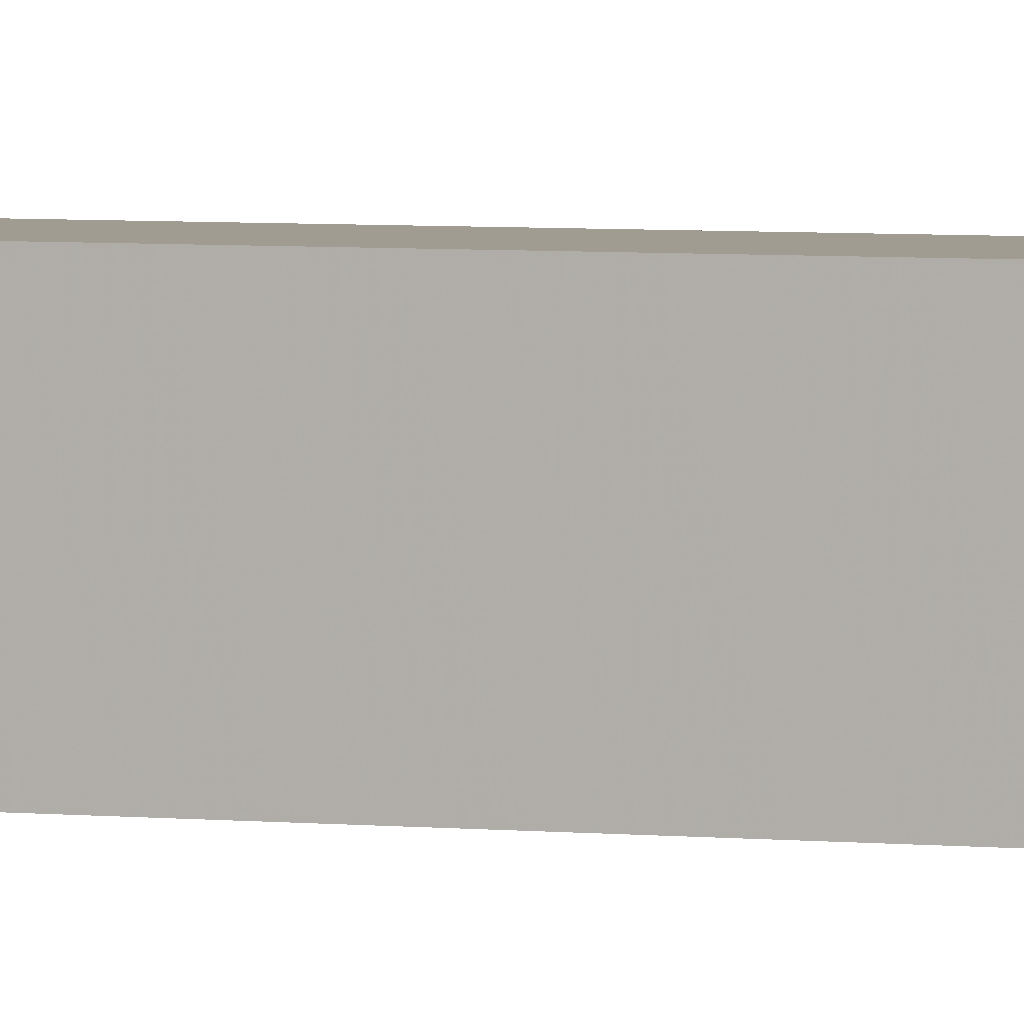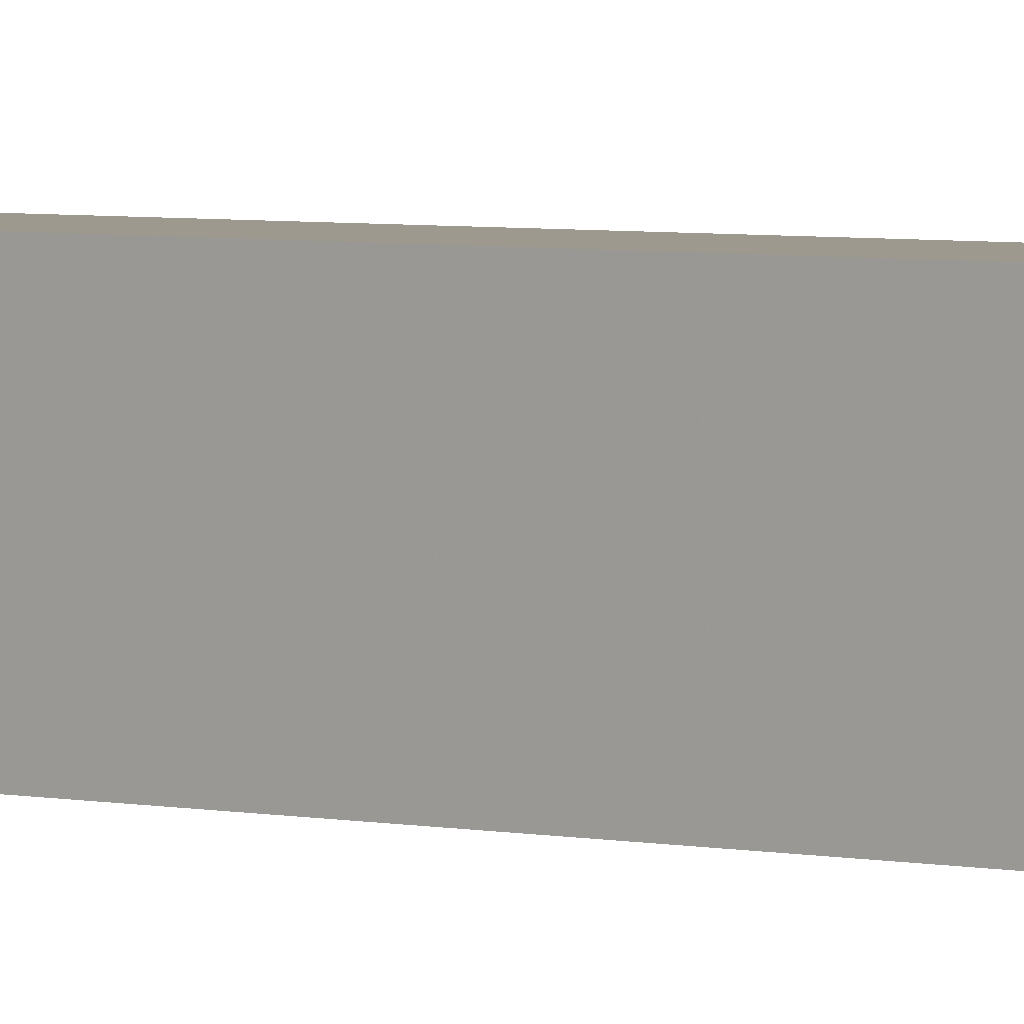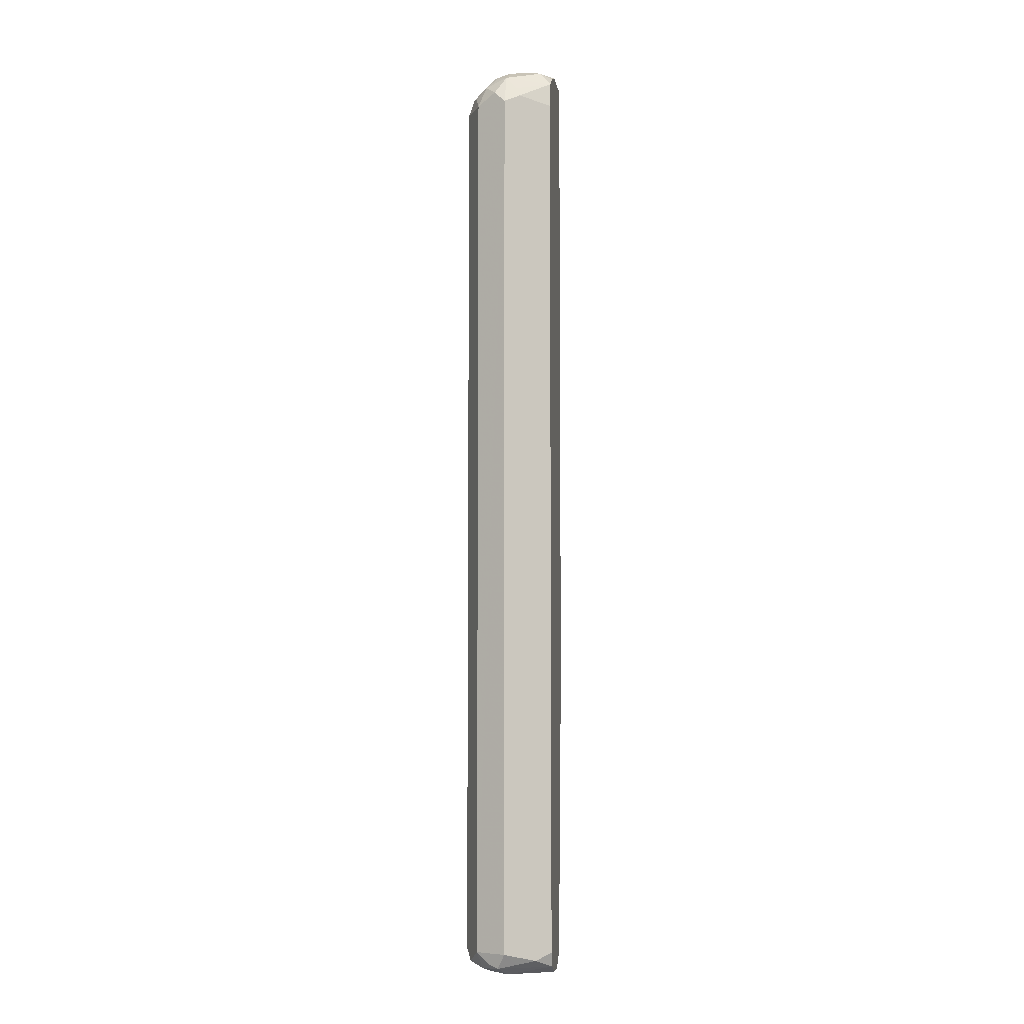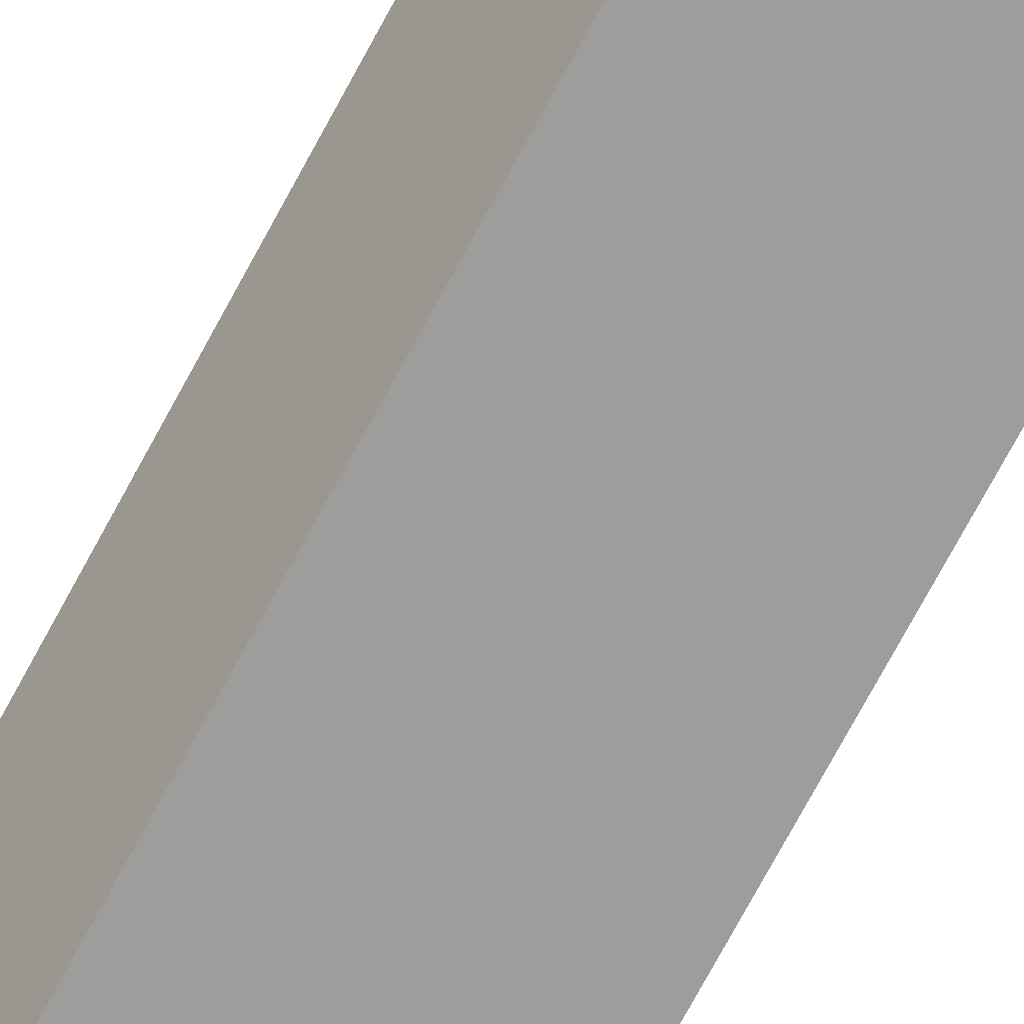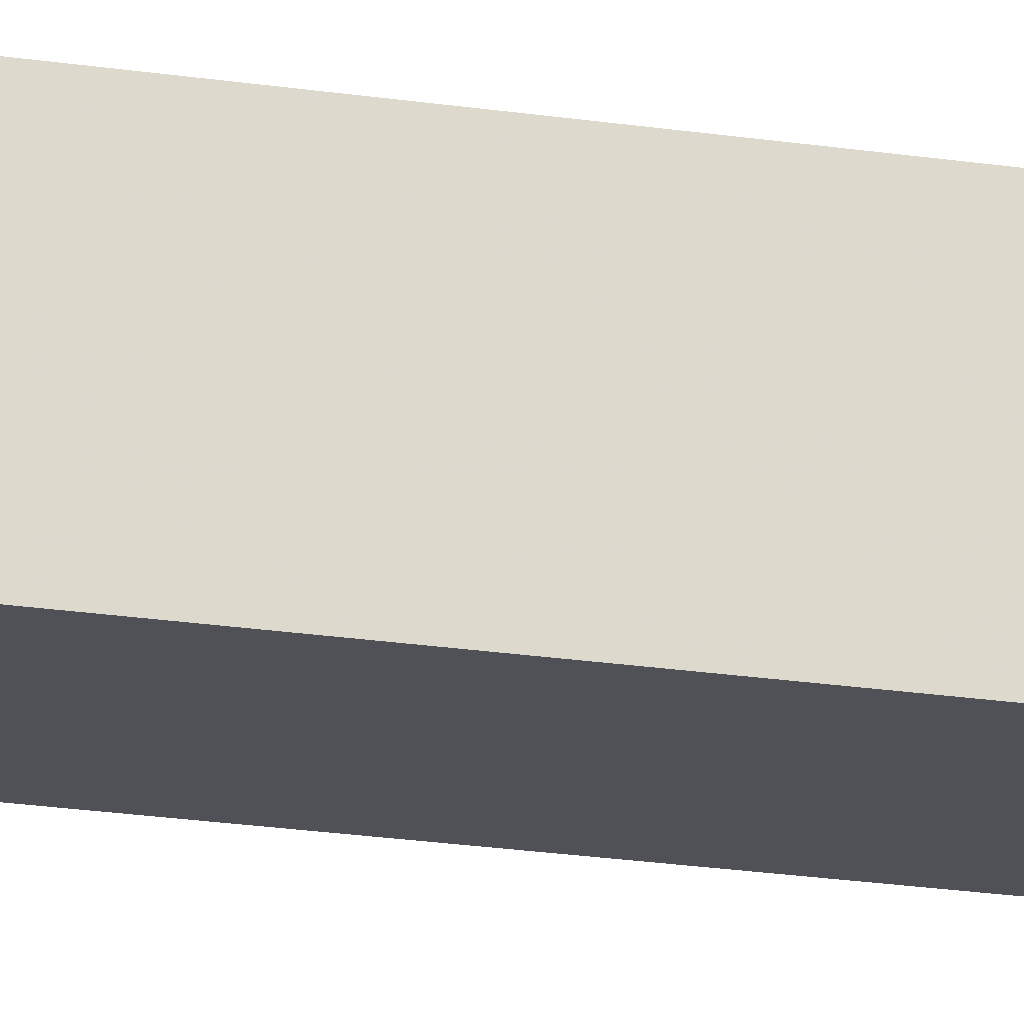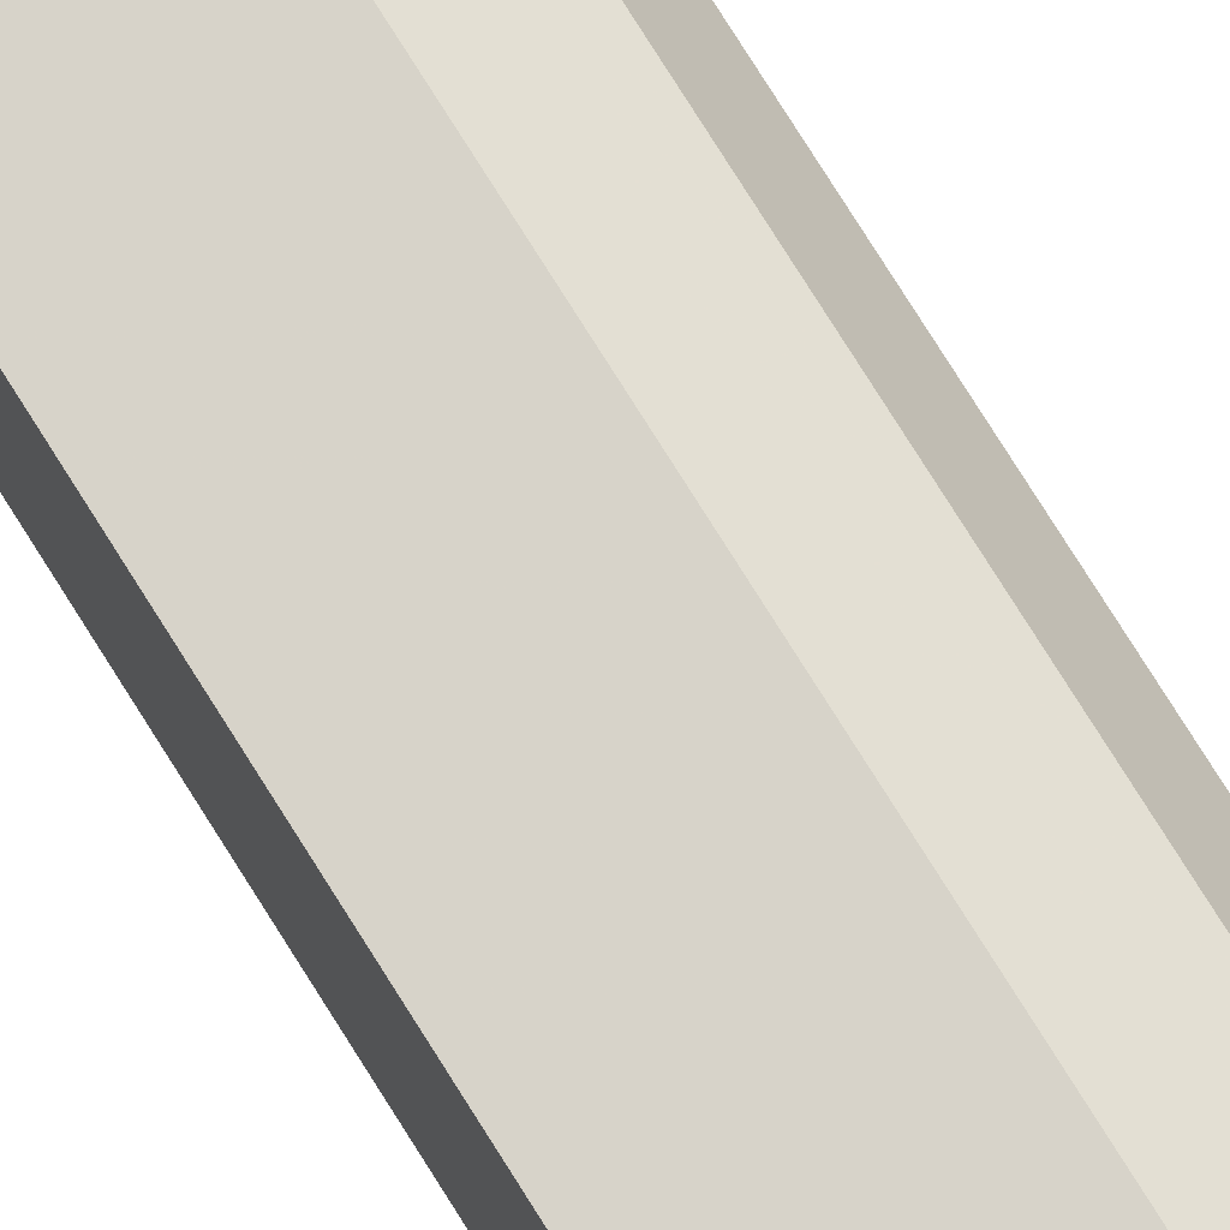
<metadata>
{"format":"obj","ext":"obj","renderer":"f3d","projection":"perspective","resolution":1024,"background":"white","views":[{"elev":4.3,"azim":109.0,"up":"+Y"},{"elev":3.3,"azim":131.4,"up":"+Y"},{"elev":-5.6,"azim":-82.0,"up":"+Z"},{"elev":-70.6,"azim":-27.9,"up":"+Y"},{"elev":-20.4,"azim":74.0,"up":"+Y"},{"elev":76.2,"azim":148.0,"up":"+Y"}]}
</metadata>
<code>
v -0.4538 0.3328 0.575
v -0.4538 0.3935 0.5748
v -0.5446 0.3933 0.5748
v -0.5446 0.3631 0.5748
v -0.5144 0.3328 0.5748
v -0.4538 0.3328 -0.2874
v -0.4538 0.4194 0.5694
v -0.4589 0.4186 0.5697
v -0.4879 0.4236 0.5672
v -0.5547 0.4135 0.5648
v -0.585 0.3933 0.5547
v -0.5648 0.3631 0.5648
v -0.5598 0.348 0.5672
v -0.5446 0.3328 0.5635
v -0.4842 0.3328 -0.6657
v -0.4538 0.3631 -0.6656
v -0.4538 0.4237 0.5672
v -0.4917 0.4387 0.5597
v -0.5345 0.4337 0.5547
v -0.5547 0.4438 0.5345
v -0.5749 0.4236 0.5446
v -0.5673 0.4085 0.5597
v -0.5976 0.4085 0.5294
v -0.6052 0.3933 0.5144
v -0.5951 0.3732 0.5245
v -0.59 0.3782 0.537
v -0.5673 0.3328 0.5483
v -0.4942 0.3328 -0.6857
v -0.4538 0.3704 -0.6865
v -0.4538 0.4387 0.5597
v -0.4879 0.4463 0.5446
v -0.4538 0.4496 0.5403
v -0.5446 0.4539 0.5144
v -0.5648 0.4438 0.5144
v -0.585 0.4337 0.5144
v -0.5673 0.4387 0.5294
v -0.5749 0.3328 0.5142
v -0.6052 0.3933 -0.6656
v -0.5144 0.3328 -0.6959
v -0.4538 0.3933 -0.6959
v -0.4538 0.4539 0.5144
v -0.5446 0.4539 -0.6656
v -0.5648 0.4438 -0.6656
v -0.585 0.4337 -0.6656
v -0.5749 0.3328 -0.6355
v -0.59 0.416 -0.6807
v -0.5951 0.4034 -0.6857
v -0.59 0.3782 -0.6807
v -0.585 0.353 -0.6756
v -0.5749 0.3328 -0.6657
v -0.5446 0.3328 -0.6959
v -0.5447 0.3328 -0.6958
v -0.4538 0.4236 -0.6959
v -0.4538 0.4539 -0.6654
v -0.4538 0.4539 -0.6656
v -0.5598 0.4463 -0.6807
v -0.5749 0.4274 -0.6883
v -0.5749 0.3933 -0.6959
v -0.5648 0.3328 -0.6857
v -0.5446 0.4236 -0.6959
v -0.4538 0.4438 -0.6857
v -0.5446 0.4438 -0.6857
f 34 44 35
f 25 37 27
f 38 44 46
f 34 43 44
f 33 43 34
f 33 54 42
f 33 41 54
f 32 41 33
f 31 32 33
f 29 39 40
f 28 39 29
f 25 27 26
f 33 42 43
f 21 35 23
f 24 38 45
f 24 44 38
f 24 35 44
f 24 37 25
f 23 35 24
f 21 36 35
f 20 31 33
f 20 36 21
f 20 35 36
f 20 34 35
f 20 33 34
f 38 46 47
f 18 32 31
f 24 45 37
f 38 47 48
f 47 58 59
f 38 49 50
f 18 30 32
f 60 62 61
f 57 62 60
f 57 60 58
f 56 62 57
f 56 61 62
f 55 61 56
f 53 60 61
f 51 59 58
f 51 52 59
f 49 59 50
f 48 59 49
f 47 59 48
f 47 57 58
f 46 57 47
f 44 57 46
f 44 56 57
f 43 56 44
f 42 56 43
f 42 55 56
f 42 54 55
f 39 52 51
f 39 53 40
f 39 60 53
f 39 58 60
f 39 51 58
f 38 50 45
f 38 48 49
f 18 20 19
f 18 31 20
f 17 30 18
f 1 7 2
f 1 17 7
f 1 30 17
f 1 32 30
f 1 41 32
f 1 54 41
f 1 55 54
f 1 61 55
f 1 53 61
f 1 40 53
f 1 29 40
f 1 16 29
f 2 7 8
f 1 6 16
f 1 39 28
f 1 52 39
f 1 59 52
f 1 50 59
f 1 45 50
f 1 37 45
f 1 27 37
f 1 14 27
f 1 5 14
f 1 4 5
f 1 3 4
f 1 2 3
f 1 28 15
f 2 8 3
f 1 15 6
f 3 9 10
f 3 8 9
f 15 29 16
f 15 28 29
f 13 27 14
f 11 13 12
f 11 27 13
f 11 26 27
f 11 25 26
f 11 23 24
f 11 21 23
f 11 22 21
f 10 22 11
f 10 21 22
f 11 24 25
f 4 13 5
f 10 19 20
f 10 18 19
f 9 18 10
f 9 17 18
f 7 9 8
f 7 17 9
f 6 15 16
f 5 13 14
f 4 12 13
f 3 12 4
f 3 11 12
f 10 20 21
f 3 10 11

</code>
